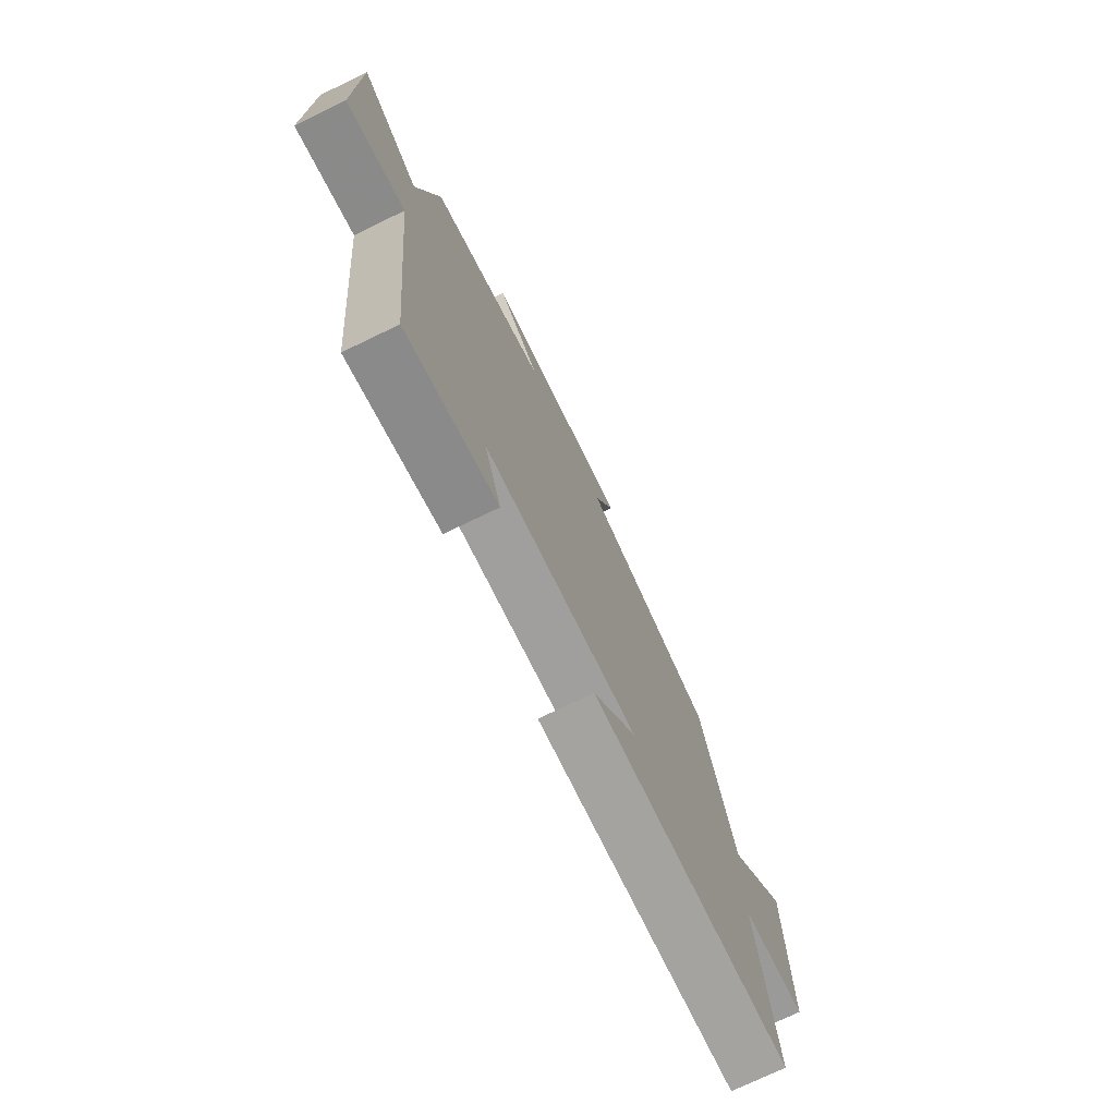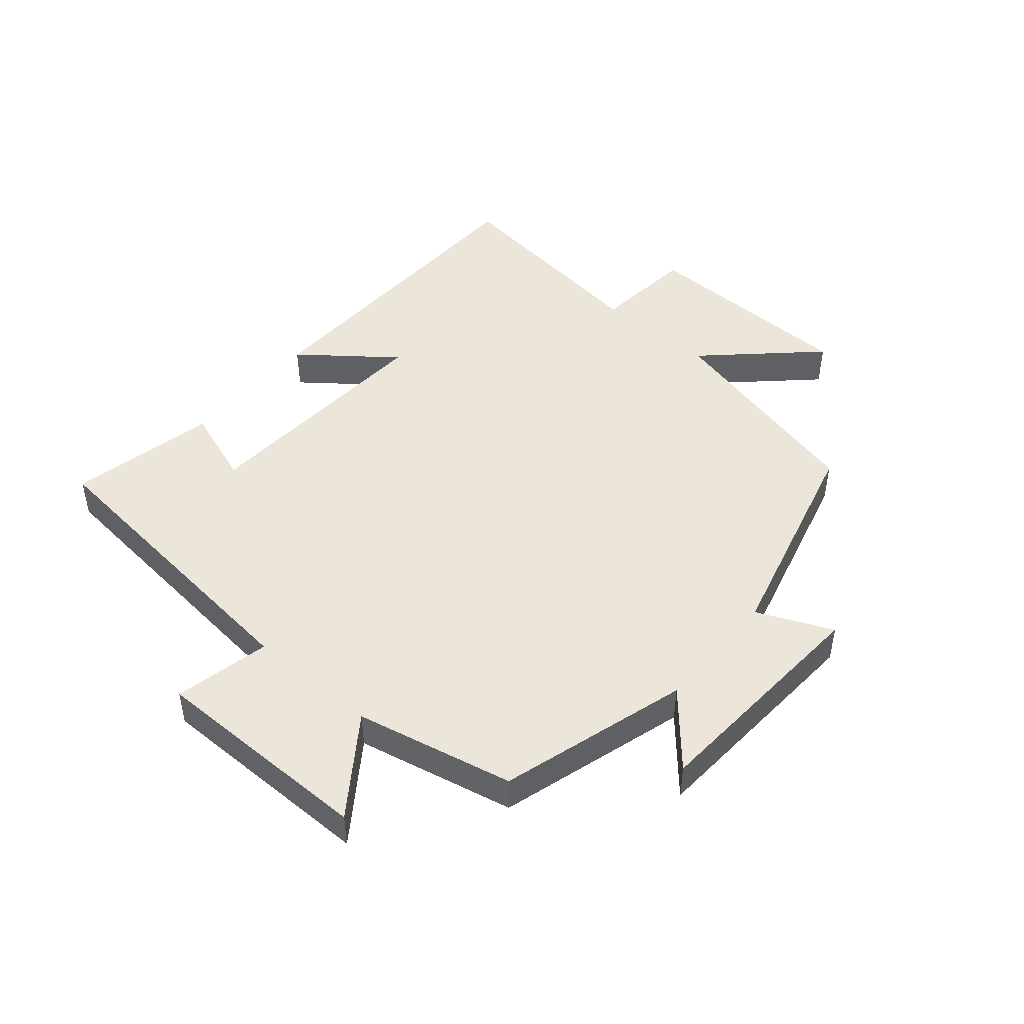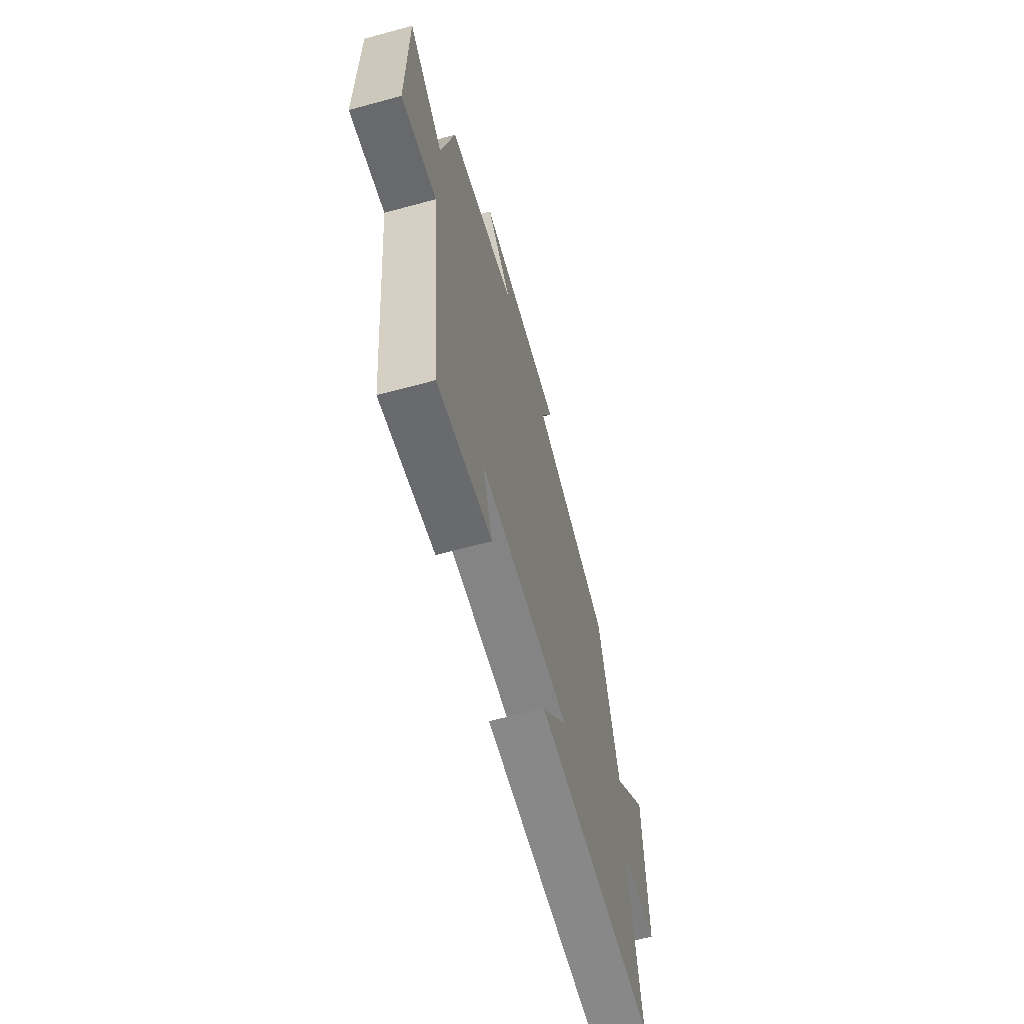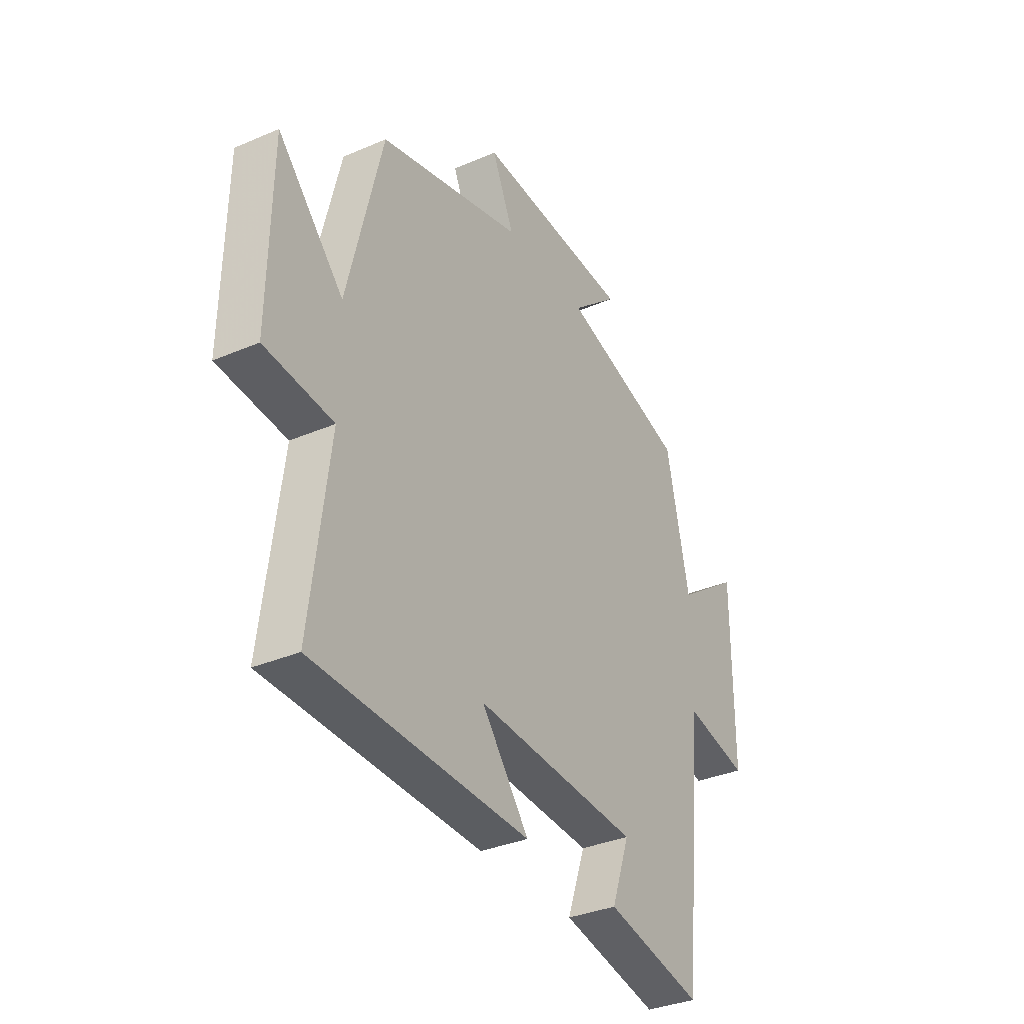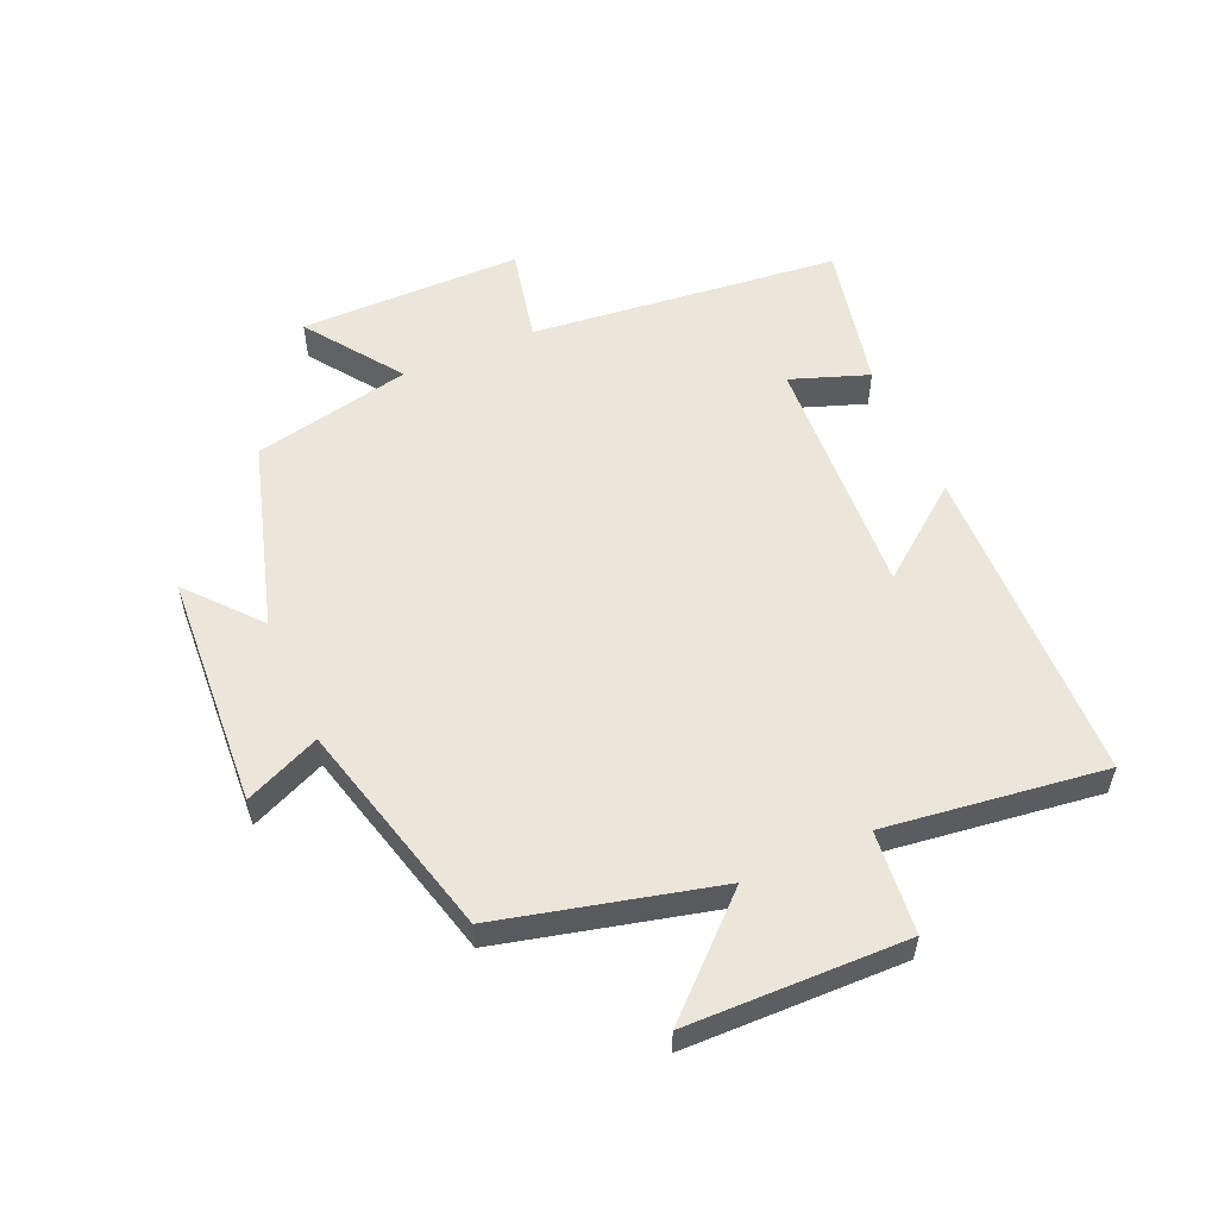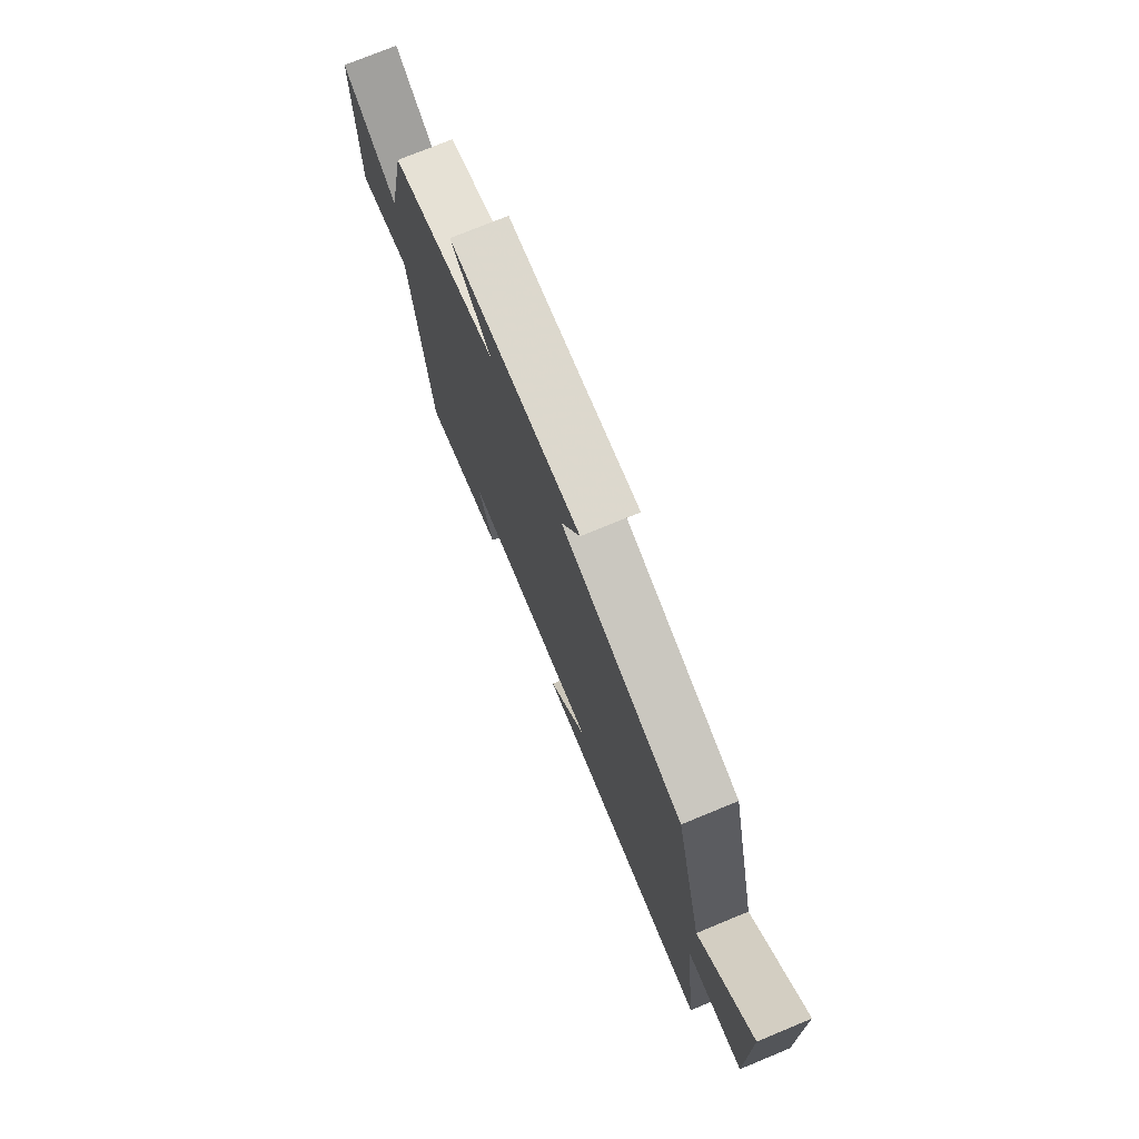
<metadata>
{"format":"obj","ext":"obj","renderer":"f3d","projection":"perspective","resolution":1024,"background":"white","views":[{"elev":-74.0,"azim":-64.2,"up":"+Z"},{"elev":47.0,"azim":-49.6,"up":"+Y"},{"elev":-64.3,"azim":-74.7,"up":"+Z"},{"elev":-34.2,"azim":120.1,"up":"+Z"},{"elev":55.4,"azim":66.5,"up":"+Y"},{"elev":75.1,"azim":67.6,"up":"+Z"}]}
</metadata>
<code>
v -0.445 0.07 0.412
v -0.143 0.07 0.5
v -0.256 0.07 0.598
v 0.12 0.07 0.62
v 0.067 0.07 0.5
v 0.416 0.07 0.408
v 0.5 0.07 0.062
v 0.658 0.07 0.23
v 0.664 0.07 -0.12
v 0.5 0.07 -0.136
v 0.545 0.07 -0.487
v 0.026 0.07 -0.5
v 0.14 0.07 -0.354
v -0.256 0.07 -0.376
v -0.212 0.07 -0.5
v -0.448 0.07 -0.55
v -0.5 0.07 -0.055
v -0.653 0.07 -0.088
v -0.653 0.07 0.268
v -0.5 0.07 0.159
v -0.445 0 0.412
v -0.143 0 0.5
v -0.256 0 0.598
v 0.12 0 0.62
v 0.067 0 0.5
v 0.416 0 0.408
v 0.5 0 0.062
v 0.658 0 0.23
v 0.664 0 -0.12
v 0.5 0 -0.136
v 0.545 0 -0.487
v 0.026 0 -0.5
v 0.14 0 -0.354
v -0.256 0 -0.376
v -0.212 0 -0.5
v -0.448 0 -0.55
v -0.5 0 -0.055
v -0.653 0 -0.088
v -0.653 0 0.268
v -0.5 0 0.159
f 17 18 19 20
f 17 20 1 2
f 14 15 16 17
f 13 14 17 2
f 10 11 12 13
f 10 13 2
f 7 8 9 10
f 5 6 7 10
f 5 10 2
f 2 3 4 5
f 40 39 38 37
f 22 21 40 37
f 37 36 35 34
f 22 37 34 33
f 33 32 31 30
f 22 33 30
f 30 29 28 27
f 30 27 26 25
f 22 30 25
f 25 24 23 22
f 1 21 22 2
f 2 22 23 3
f 3 23 24 4
f 4 24 25 5
f 5 25 26 6
f 6 26 27 7
f 7 27 28 8
f 8 28 29 9
f 9 29 30 10
f 10 30 31 11
f 11 31 32 12
f 12 32 33 13
f 13 33 34 14
f 14 34 35 15
f 15 35 36 16
f 16 36 37 17
f 17 37 38 18
f 18 38 39 19
f 19 39 40 20
f 20 40 21 1

</code>
